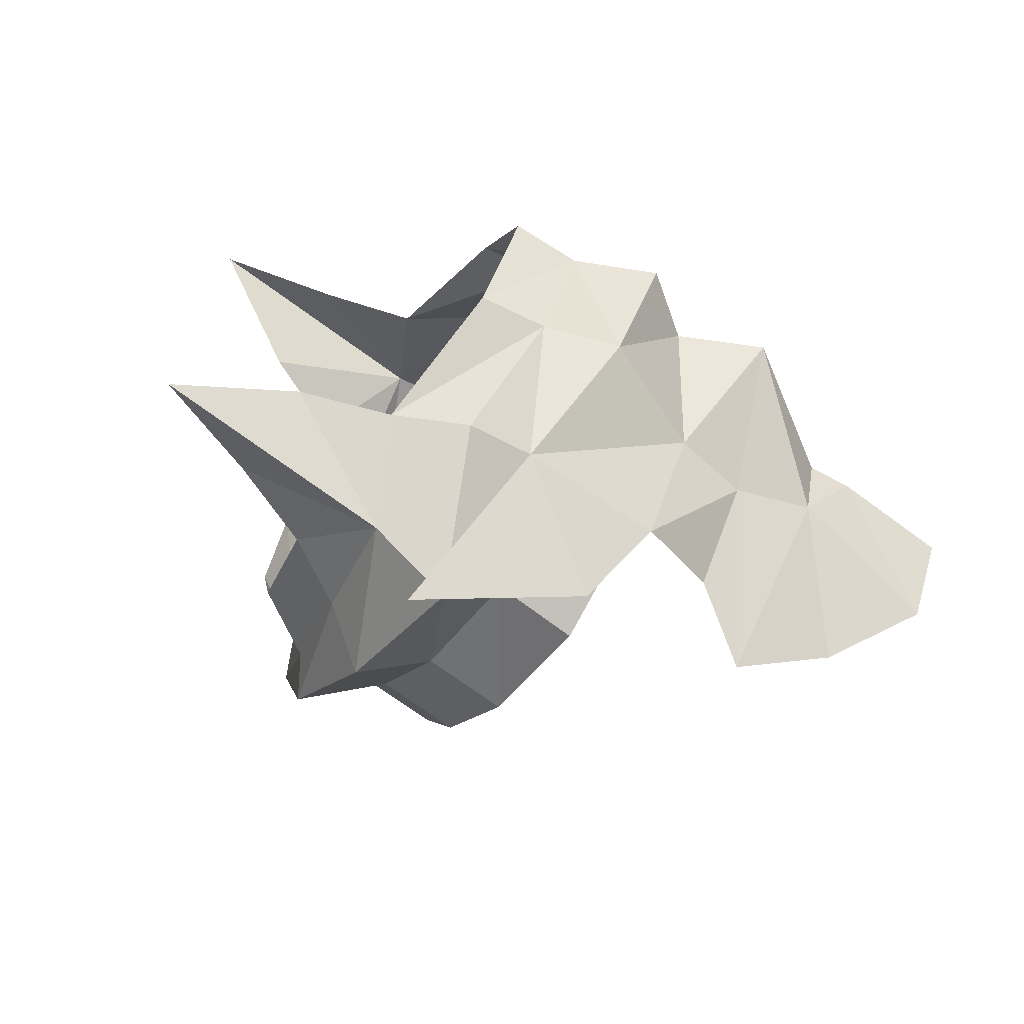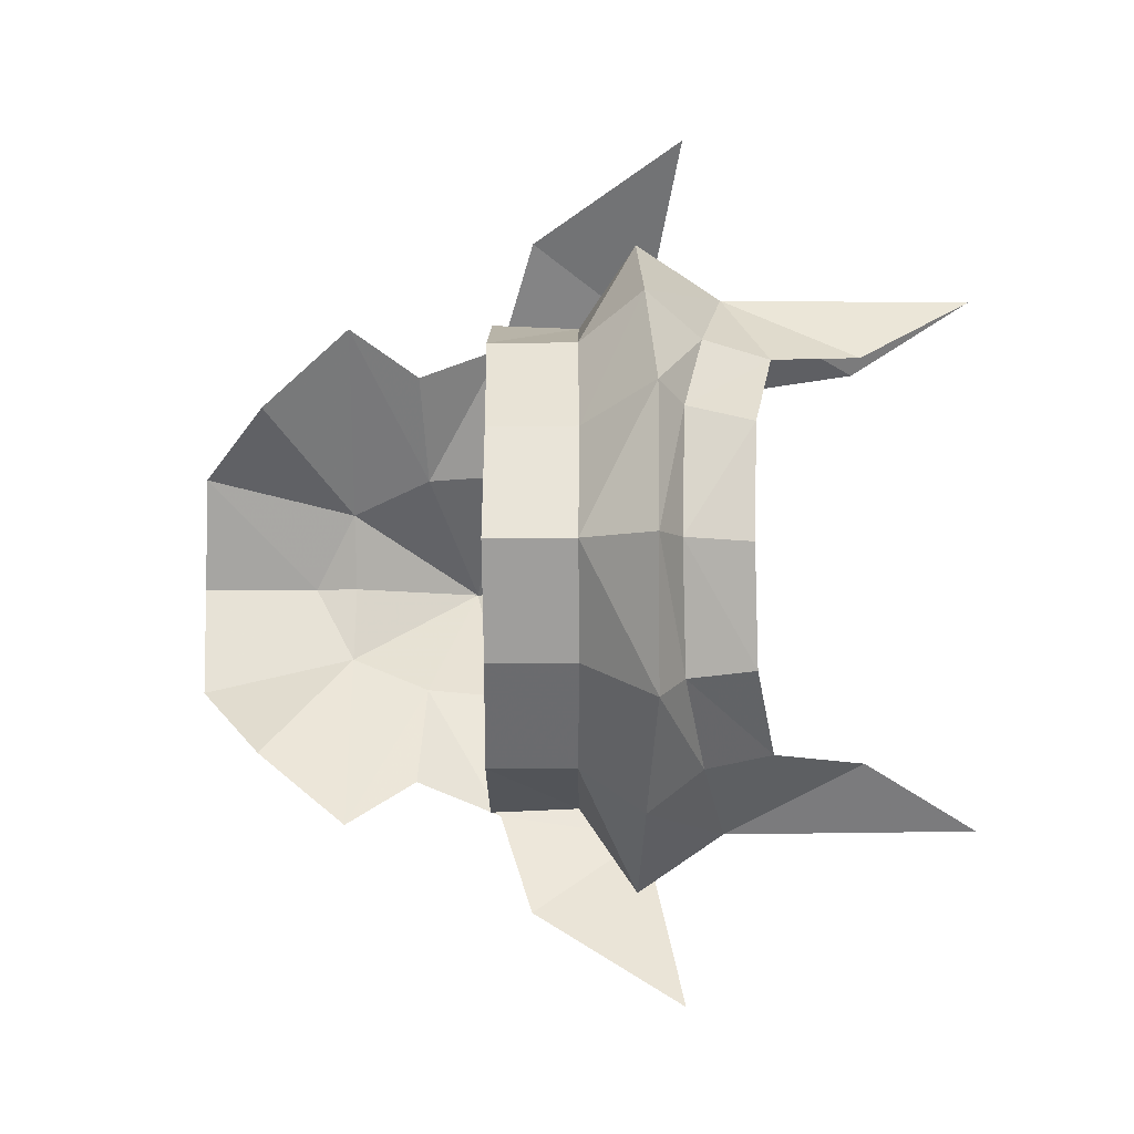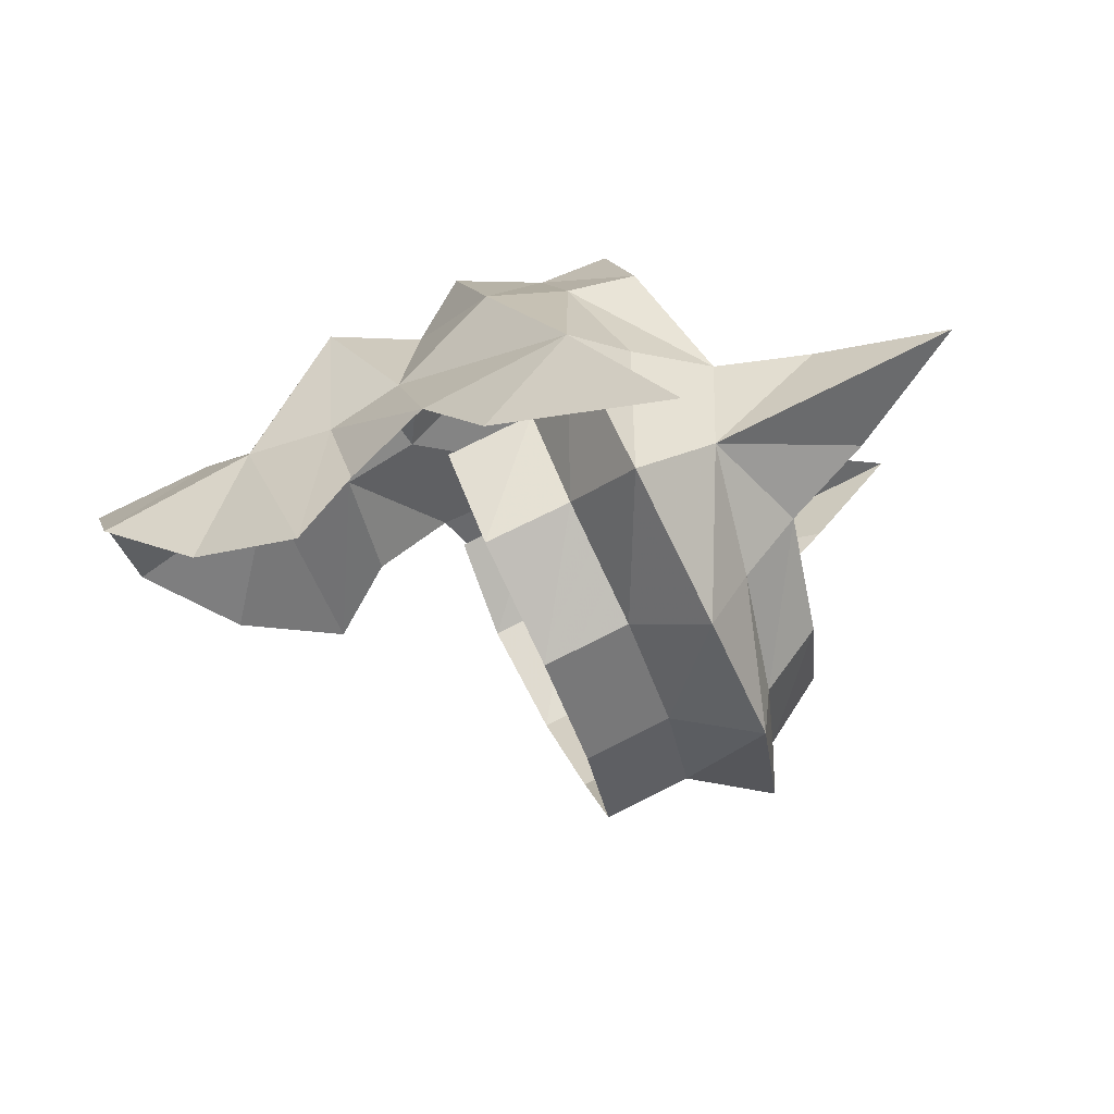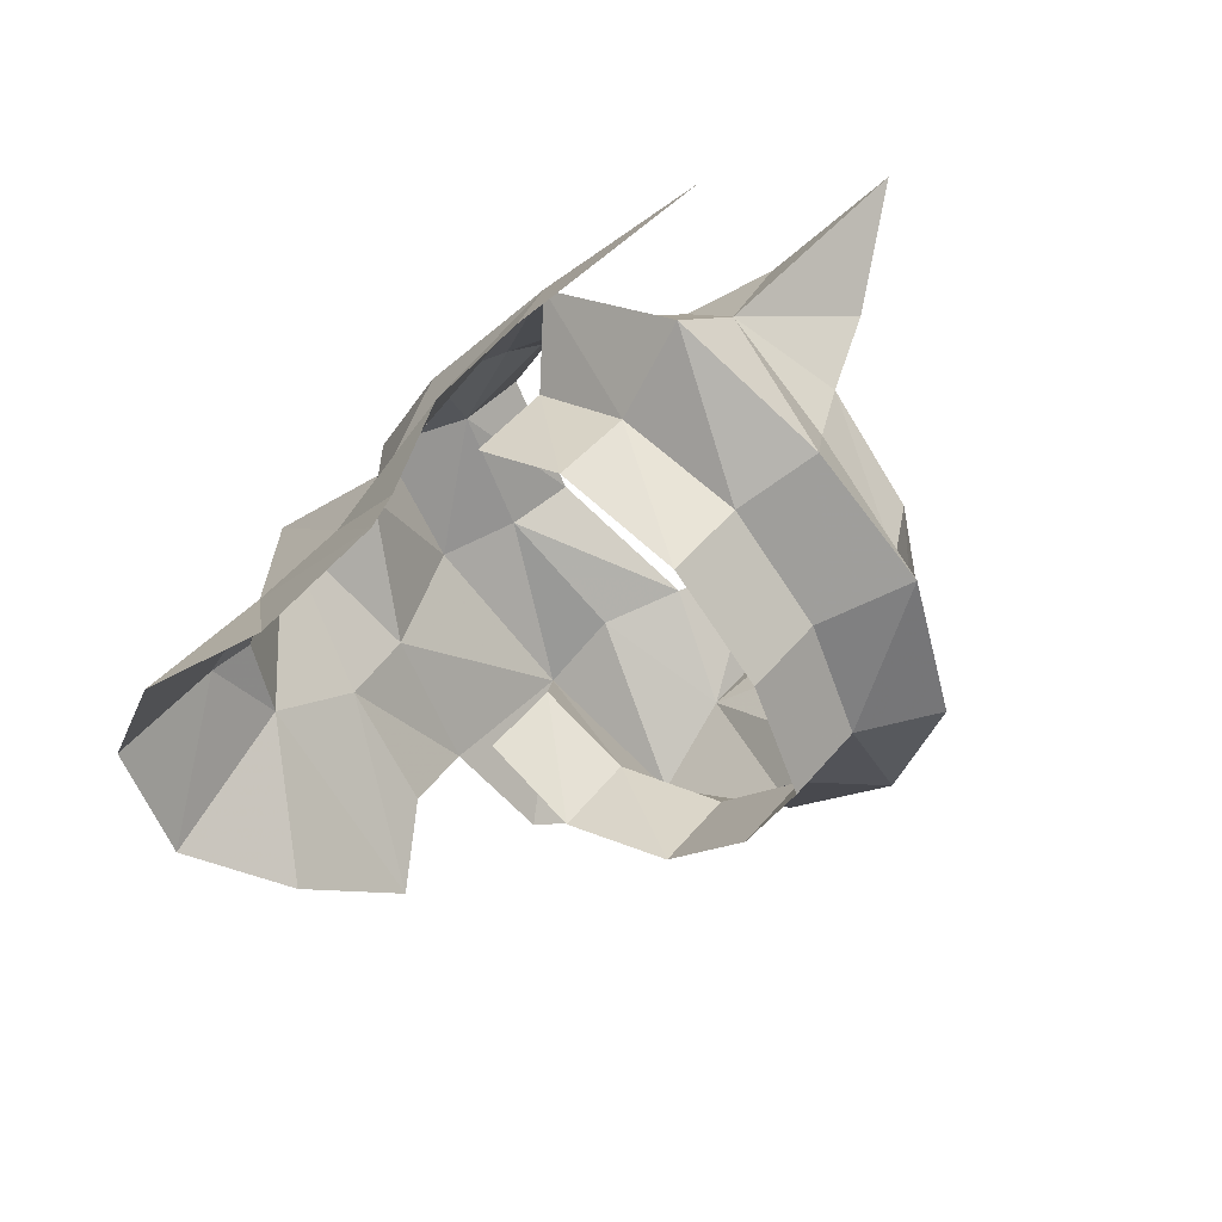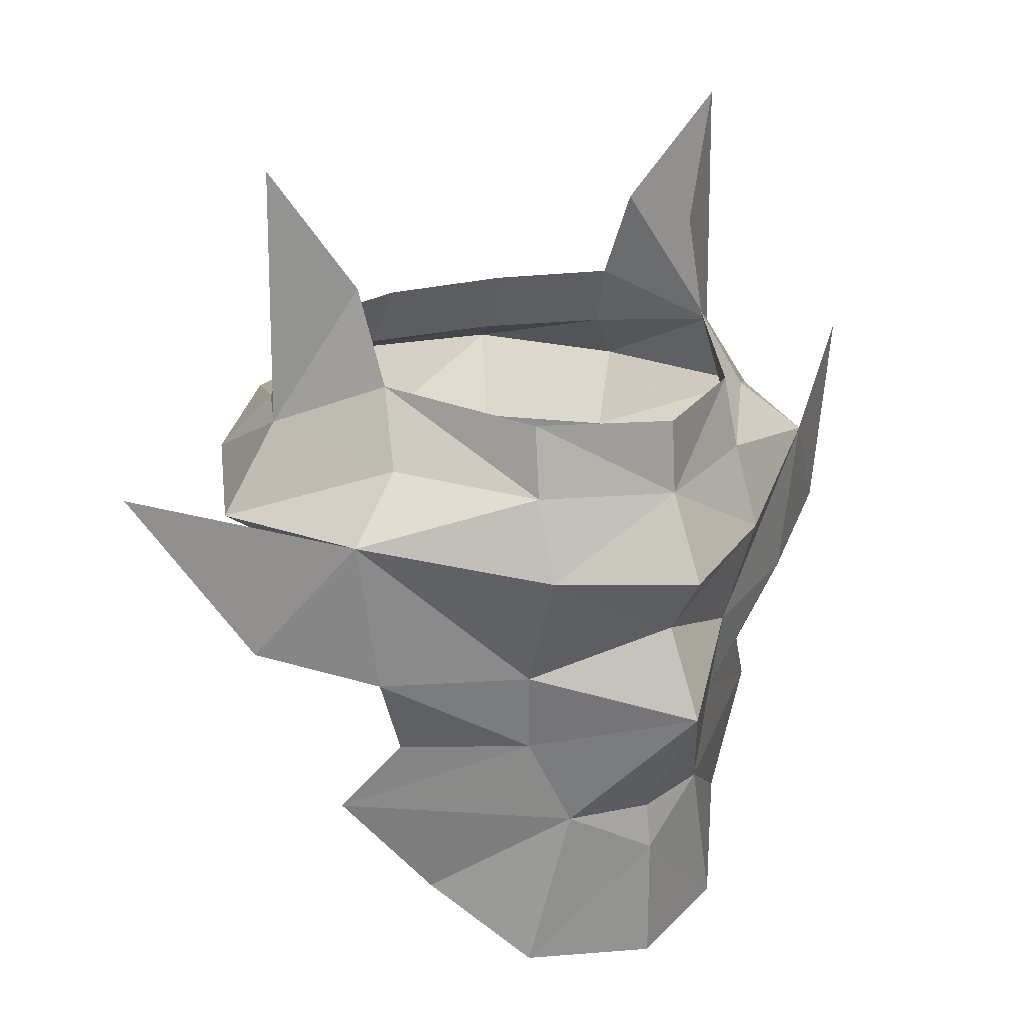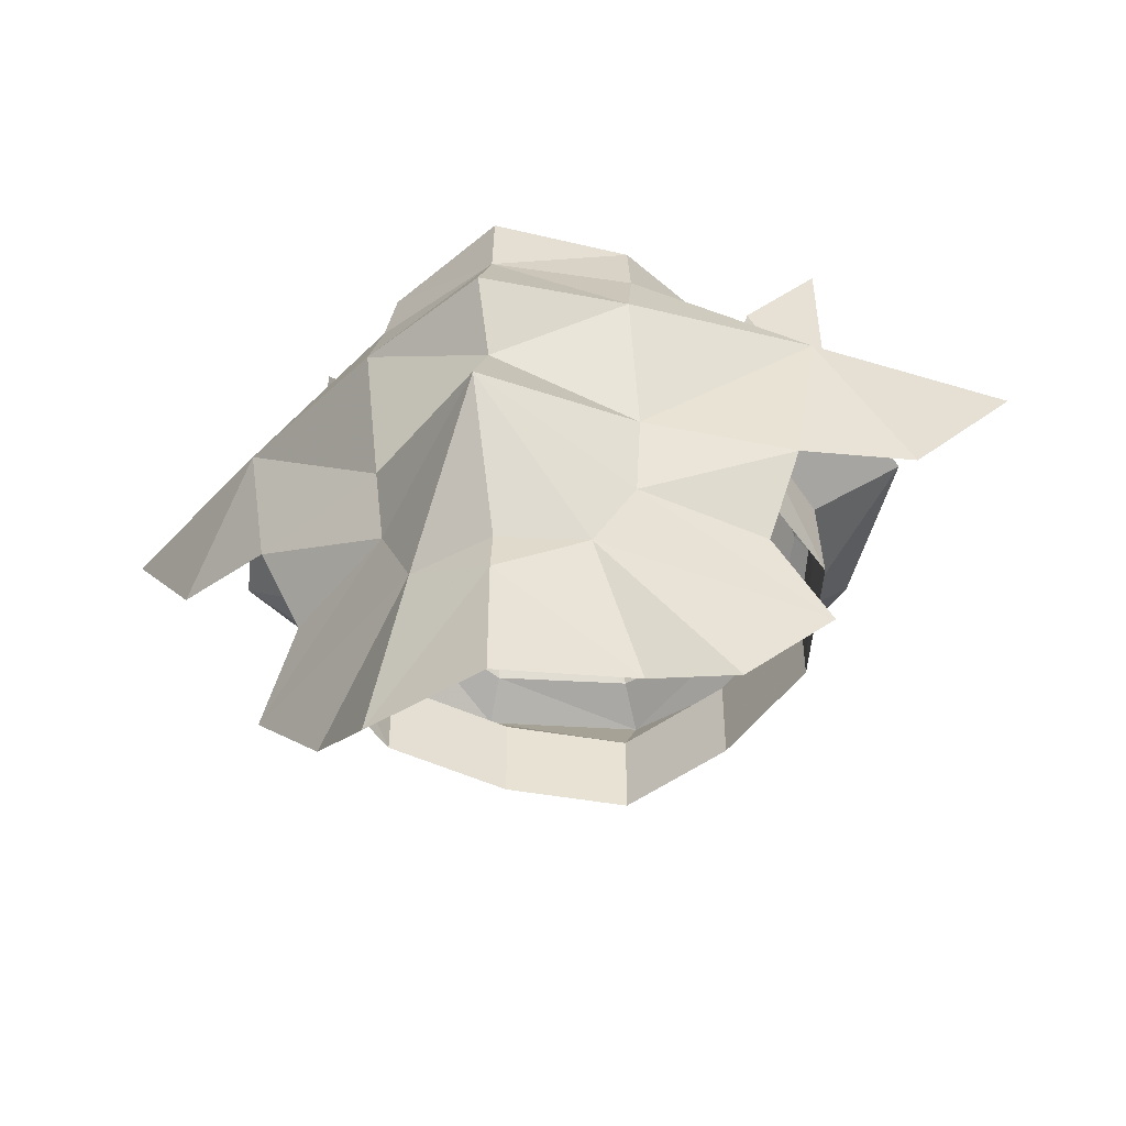
<metadata>
{"format":"obj","ext":"obj","renderer":"f3d","projection":"perspective","resolution":1024,"background":"white","views":[{"elev":-70.6,"azim":53.5,"up":"+Y"},{"elev":-5.8,"azim":-88.8,"up":"+Y"},{"elev":78.4,"azim":-116.4,"up":"+Y"},{"elev":48.3,"azim":-142.5,"up":"+Y"},{"elev":23.5,"azim":55.4,"up":"+Z"},{"elev":-49.3,"azim":104.0,"up":"+Z"}]}
</metadata>
<code>
g common_helmet_male_56090
v 1.426 -1.045 -0.6036
v 2.398 0 -0.8898
v 2.009 0 -0.1736
v 2.005 0 1.054
v 1.957 0 1.672
v 1.417 -0.9826 1.67
v 1.539 -1.034 1.079
v 1.8 -1.062 0.4224
v 2.367 0 0.3626
v 1.737 0 -2.012
v 1.539 -0.6866 -2.021
v 1.795 0 -2.402
v -2.678 0 1
v -2.357 -1.099 1.026
v -2.056 -1.018 1.616
v -2.332 0 1.585
v 1.343 -0.9874 -1.297
v 0.2249 -1.67 1.787
v 0.6088 -1.84 1.197
v -0.5032 -2.33 1.389
v -0.06314 -1.736 2.568
v 0.8372 -2.358 0.7186
v 0.8479 -2.165 -0.5901
v -0.3718 -3.807 1.067
v 0.2827 -3.025 -0.2814
v 0.6639 -1.859 -1.346
v 1.387 -1.011 -3.411
v 1.795 0 -3.473
v 0.3048 -2.248 -1.963
v 0.6967 -1.593 -2.804
v -0.5032 -2.304 3.555
v -1.231 -1.67 1.787
v -1.506 -1.796 1.197
v -0.5032 -2.33 1.389
v -0.9433 -1.736 2.568
v -0.5032 -2.304 3.555
v -0.5032 -2.83 0.6498
v -1.787 -2.164 0.7148
v -0.5032 -2.83 0.6498
v -3.087 0 0.8096
v -2.686 -1.259 0.8124
v -2.624 0 0.1781
v -2.182 -0.9614 0.1809
v -1.434 -1.786 0.1542
v -0.374 -2.109 0.147
v 0.4953 -1.801 0.2225
v 0.8372 -2.358 0.7186
v -2.624 0 -0.5887
v -2.182 -0.9614 -0.5859
v -1.434 -1.786 -0.6126
v -0.374 -2.142 -0.6198
v 0.4953 -1.801 -0.5443
v 1.426 1.045 -0.6036
v 1.417 0.9826 1.67
v 1.539 1.034 1.079
v 1.8 1.062 0.4224
v 1.539 0.6866 -2.021
v -2.357 1.099 1.026
v -2.056 1.018 1.616
v 1.343 0.9874 -1.297
v 0.6088 1.84 1.197
v 0.2249 1.67 1.787
v -0.5032 2.33 1.389
v -0.06314 1.736 2.568
v 0.8479 2.165 -0.5901
v 0.8372 2.358 0.7186
v 0.2827 3.025 -0.2814
v -0.3718 3.807 1.067
v 0.6639 1.859 -1.346
v 1.387 1.011 -3.411
v 0.6967 1.593 -2.804
v 0.3048 2.248 -1.963
v -0.5032 2.304 3.555
v -1.231 1.67 1.787
v -1.506 1.796 1.197
v -0.9433 1.736 2.568
v -0.5032 2.33 1.389
v -0.5032 2.304 3.555
v -0.5032 2.83 0.6498
v -0.5032 2.83 0.6498
v -1.787 2.164 0.7148
v -2.686 1.259 0.8124
v -2.182 0.9614 0.1809
v -1.434 1.786 0.1542
v 0.4953 1.801 0.2225
v -0.374 2.109 0.147
v 0.8372 2.358 0.7186
v -2.182 0.9614 -0.5859
v -1.434 1.786 -0.6126
v 0.4953 1.801 -0.5443
v -0.374 2.142 -0.6198
f 1 2 3
f 4 5 6
f 6 7 4
f 8 1 3
f 8 9 4
f 10 11 12
f 9 8 3
f 13 14 15
f 15 16 13
f 8 4 7
f 2 17 11
f 10 2 11
f 1 17 2
f 18 19 7
f 7 6 18
f 20 18 21
f 22 23 1
f 1 8 22
f 24 25 22
f 23 26 17
f 17 1 23
f 27 28 12
f 29 30 11
f 26 29 17
f 11 17 29
f 21 31 20
f 22 25 23
f 18 20 19
f 30 27 11
f 12 11 27
f 32 14 33
f 14 32 15
f 34 35 32
f 35 34 36
f 32 33 34
f 22 8 7
f 7 19 22
f 37 22 19
f 19 20 37
f 38 39 34
f 34 33 38
f 40 41 14
f 14 13 40
f 41 38 33
f 33 14 41
f 42 43 41
f 41 40 42
f 43 44 38
f 38 41 43
f 45 46 47
f 47 39 45
f 44 45 39
f 39 38 44
f 48 49 43
f 43 42 48
f 49 50 44
f 44 43 49
f 51 52 46
f 46 45 51
f 50 51 45
f 45 44 50
f 2 53 3
f 5 4 54
f 55 54 4
f 53 56 3
f 9 56 4
f 57 10 12
f 56 9 3
f 58 13 59
f 16 59 13
f 4 56 55
f 60 2 57
f 2 10 57
f 60 53 2
f 61 62 55
f 54 55 62
f 62 63 64
f 65 66 53
f 56 53 66
f 67 68 66
f 69 65 60
f 53 60 65
f 28 70 12
f 71 72 57
f 72 69 60
f 60 57 72
f 73 64 63
f 67 66 65
f 63 62 61
f 70 71 57
f 57 12 70
f 58 74 75
f 74 58 59
f 76 77 74
f 77 76 78
f 75 74 77
f 56 66 55
f 61 55 66
f 66 79 61
f 63 61 79
f 80 81 77
f 75 77 81
f 82 40 58
f 13 58 40
f 81 82 75
f 58 75 82
f 83 42 82
f 40 82 42
f 84 83 81
f 82 81 83
f 85 86 87
f 80 87 86
f 86 84 80
f 81 80 84
f 88 48 83
f 42 83 48
f 89 88 84
f 83 84 88
f 90 91 85
f 86 85 91
f 91 89 86
f 84 86 89

</code>
